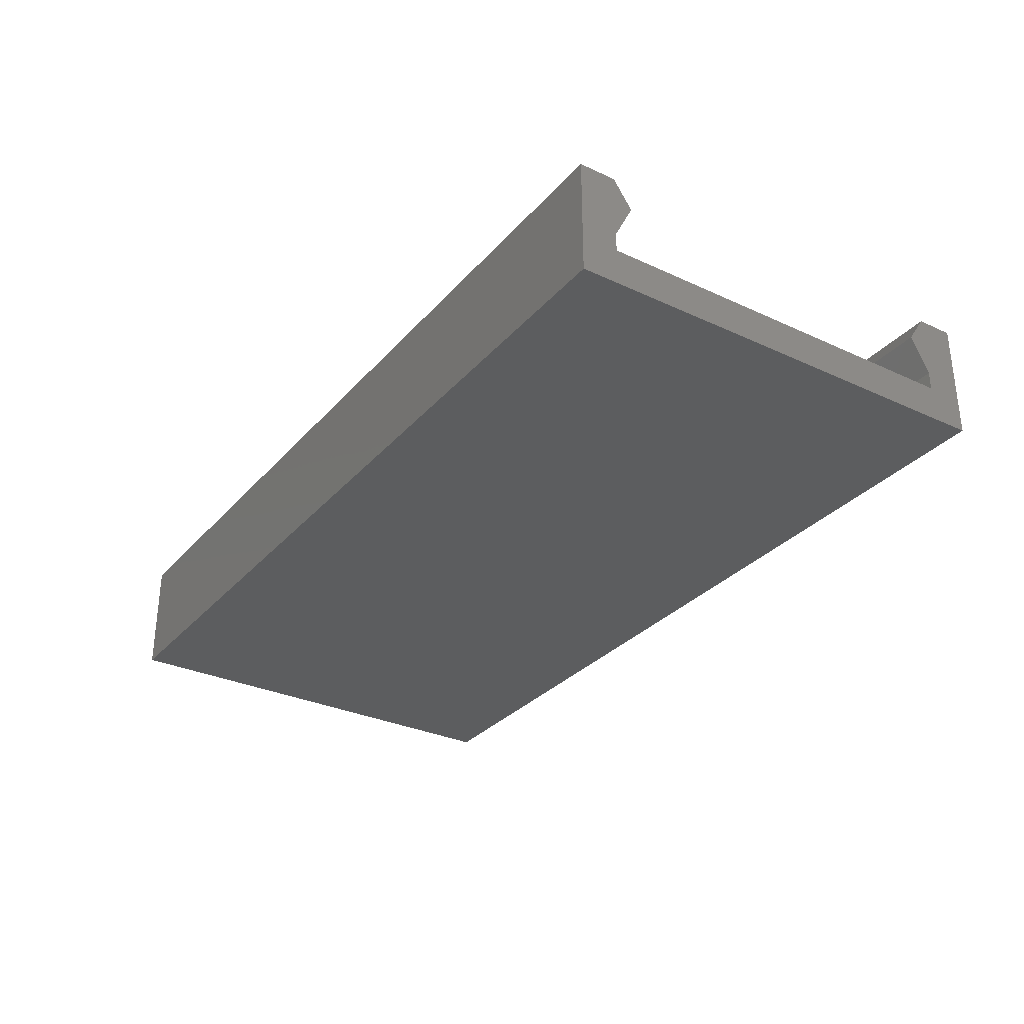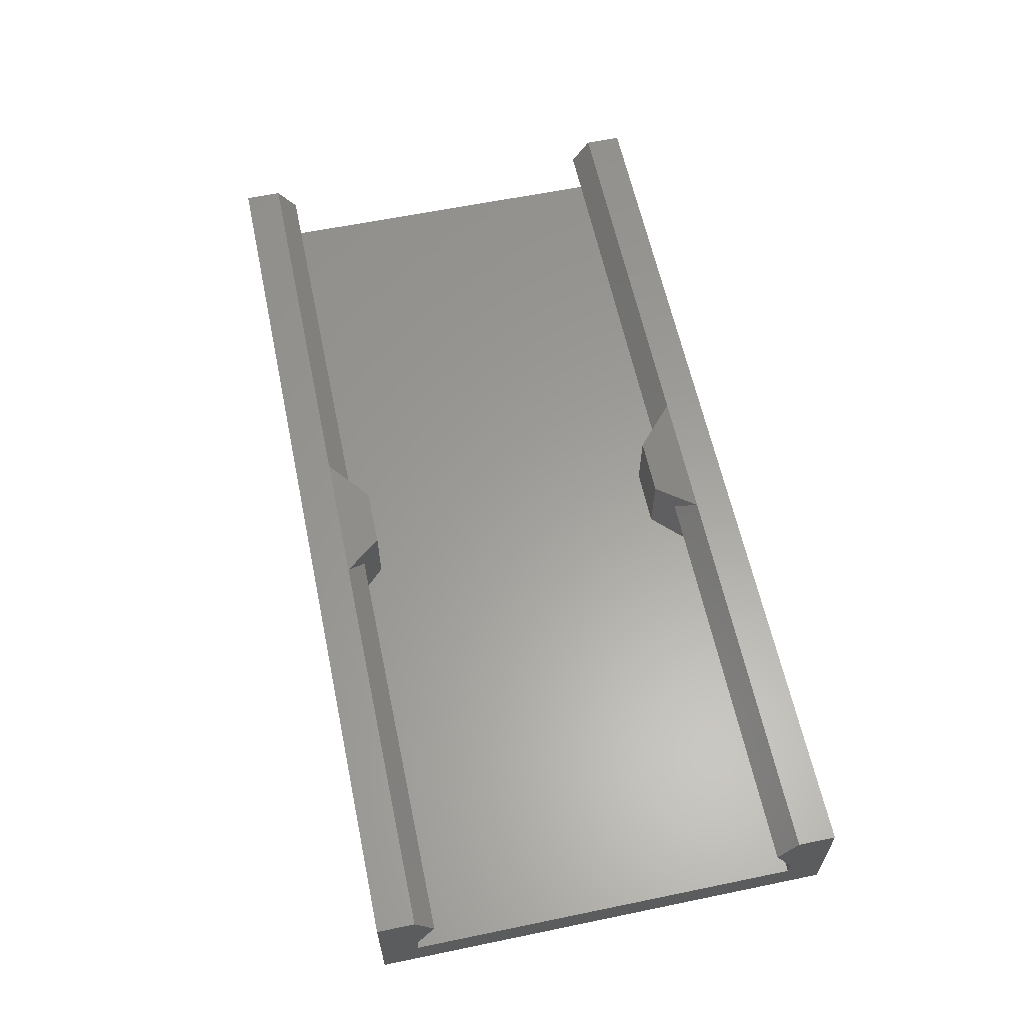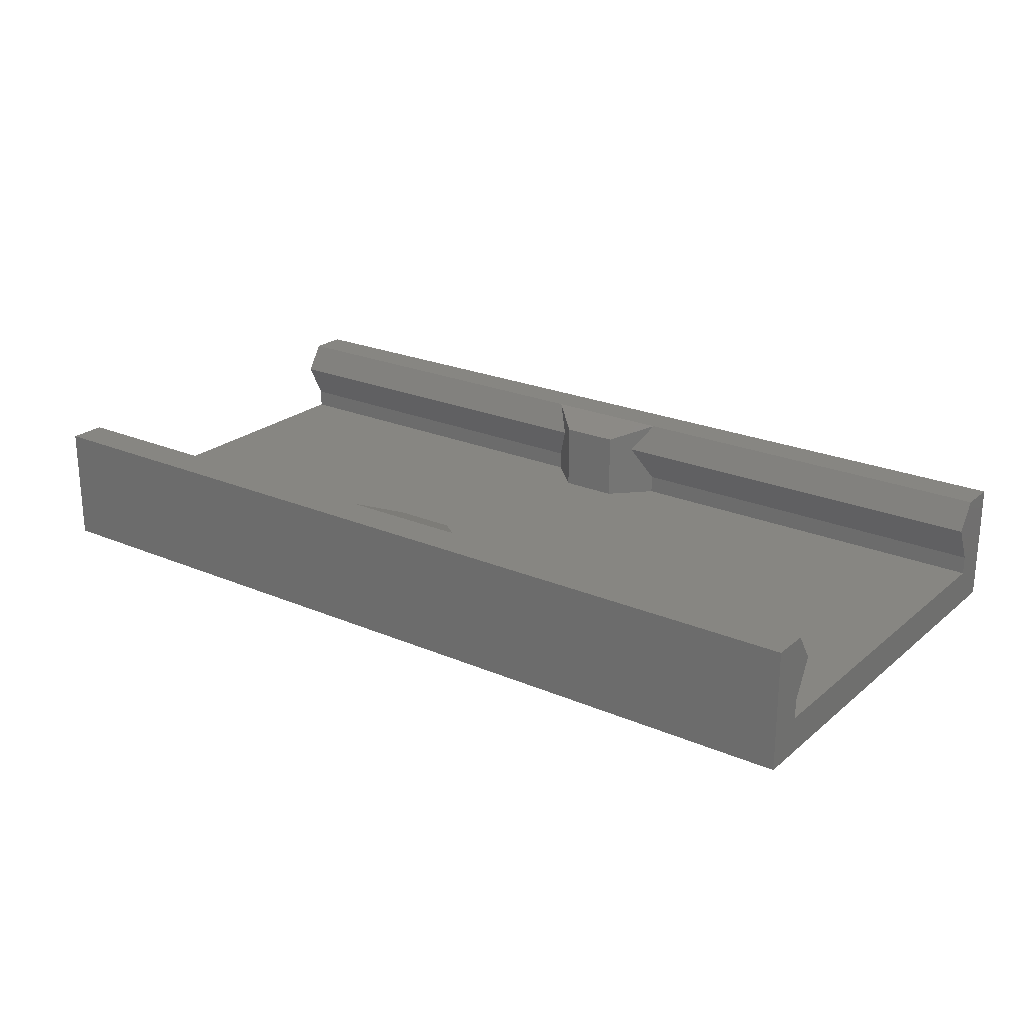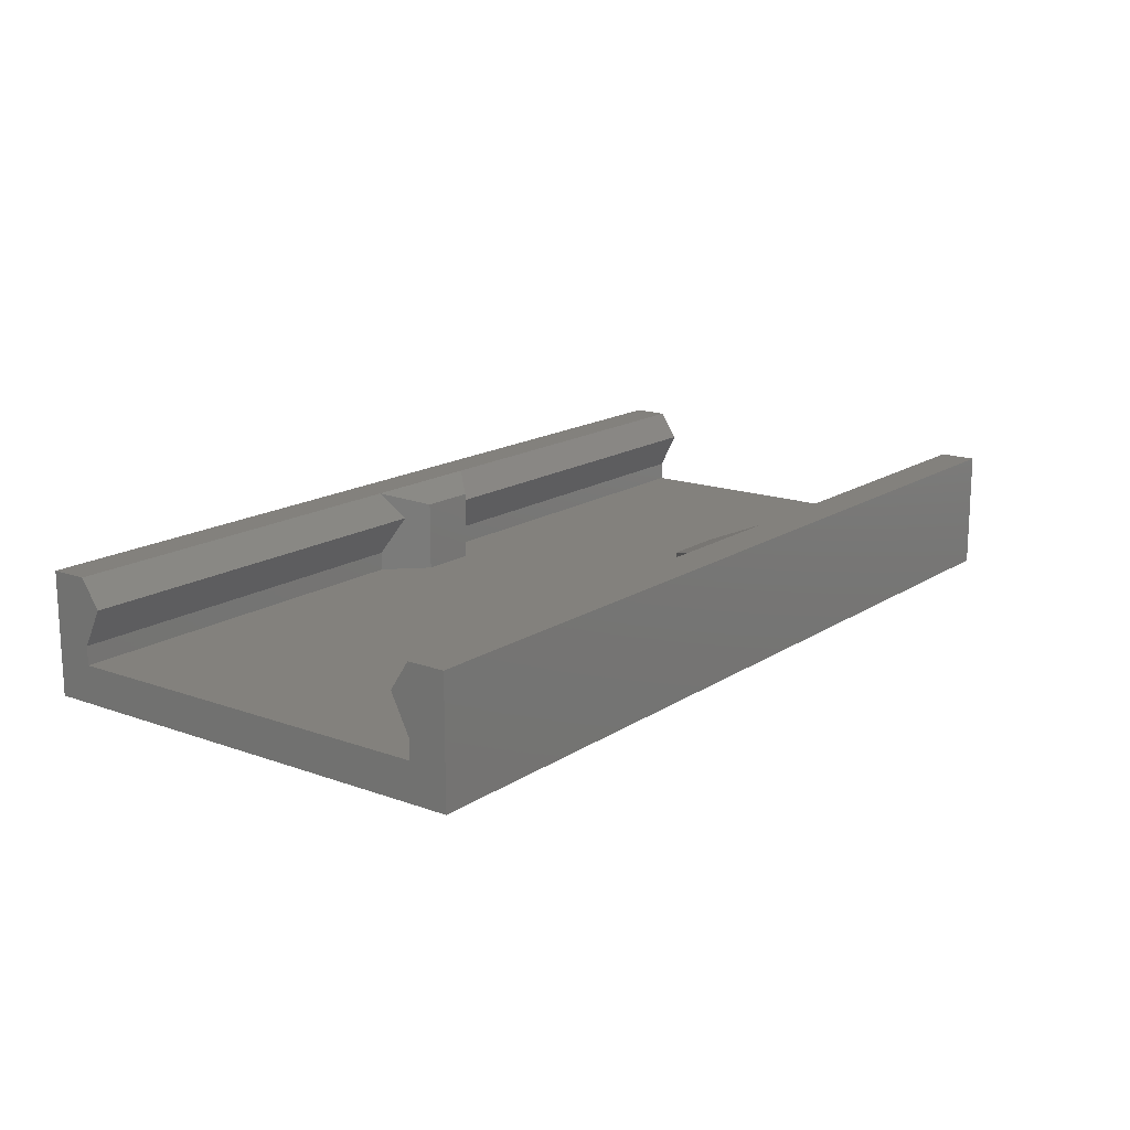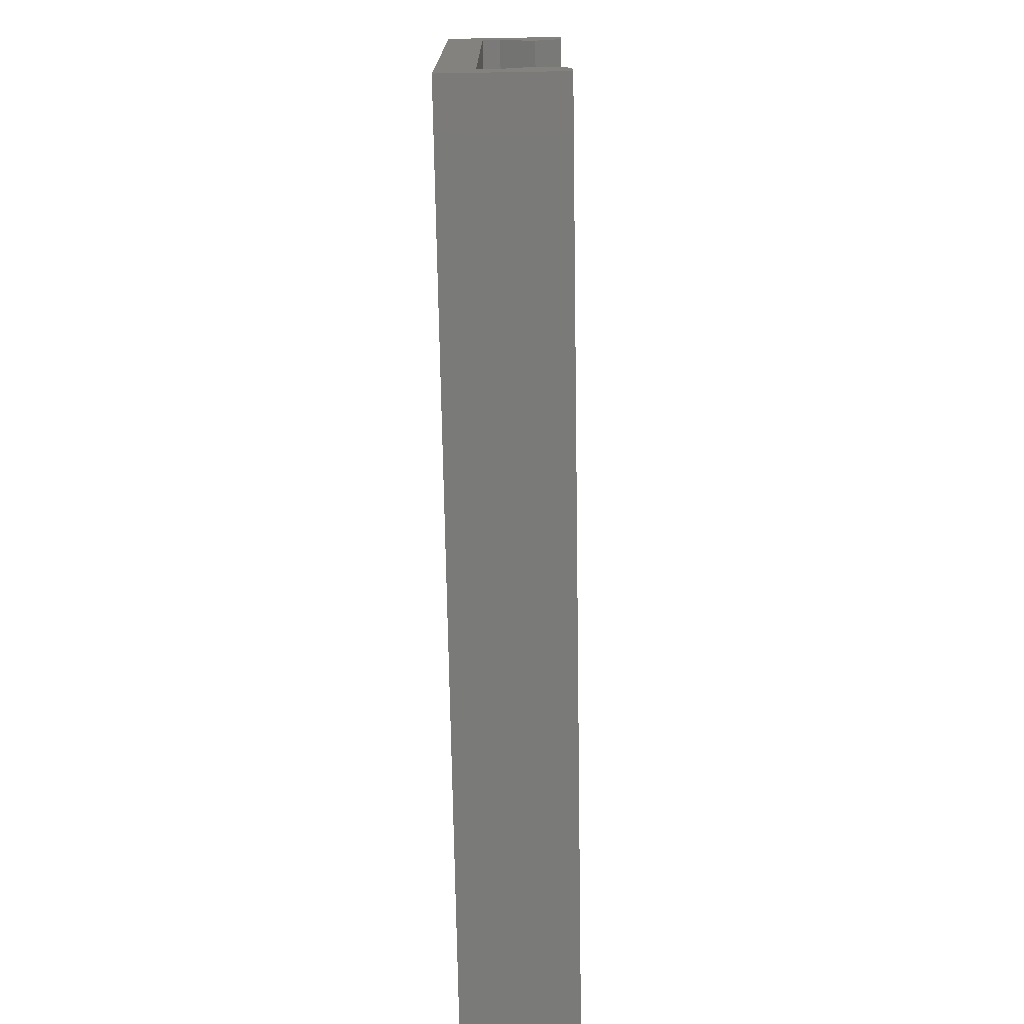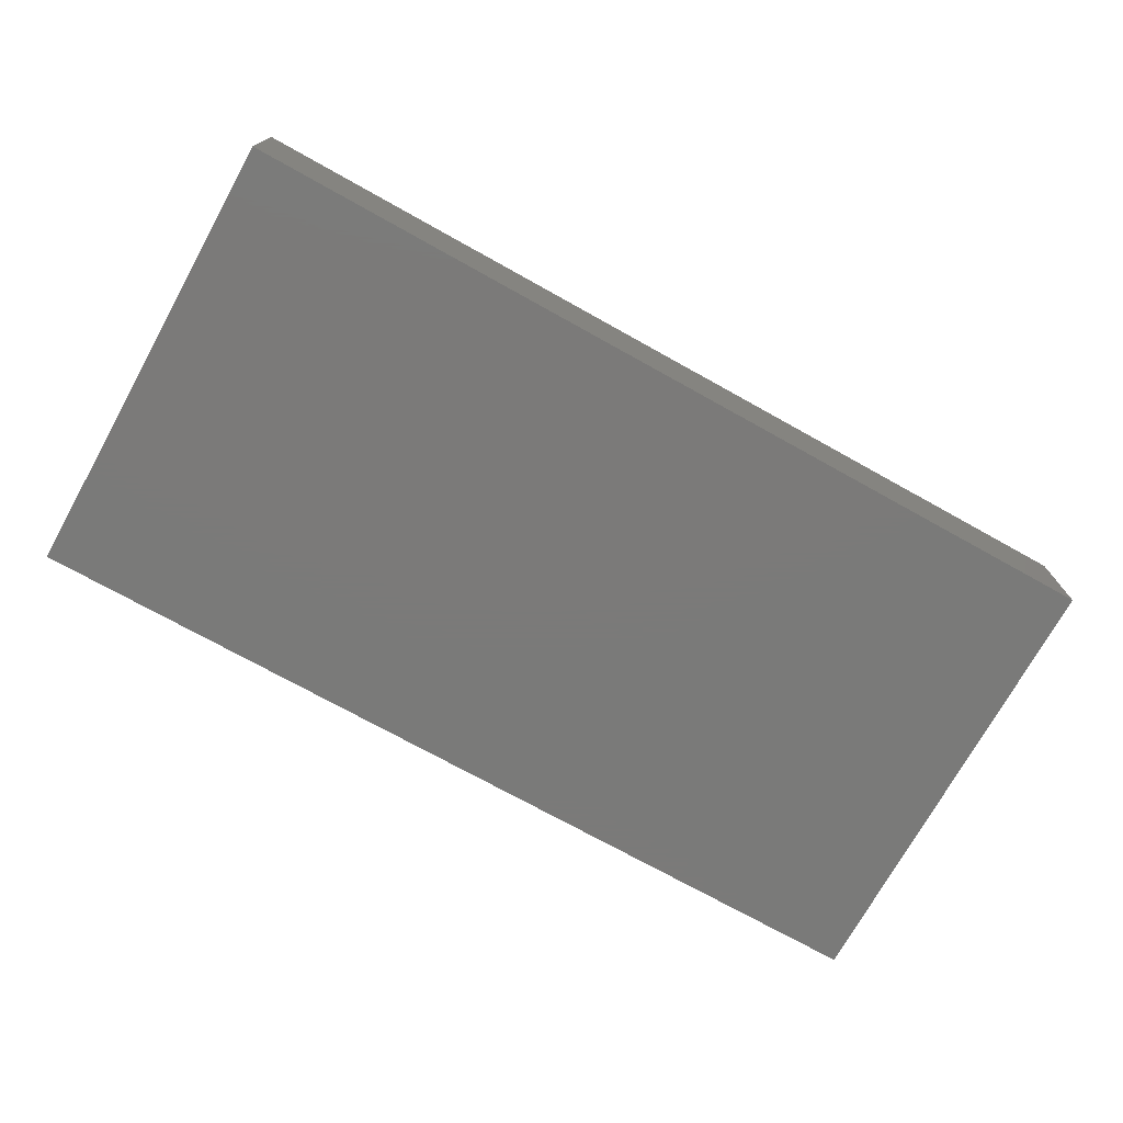
<metadata>
{"format":"stl","ext":"stl","renderer":"f3d","projection":"perspective","resolution":1024,"background":"white","views":[{"elev":-30.9,"azim":-123.5,"up":"+Z"},{"elev":60.8,"azim":78.1,"up":"+Z"},{"elev":23.1,"azim":36.0,"up":"+Z"},{"elev":15.9,"azim":-53.0,"up":"+Z"},{"elev":-72.8,"azim":-89.0,"up":"+Y"},{"elev":-73.4,"azim":150.9,"up":"+Z"}]}
</metadata>
<code>
# stl→obj: 48 verts, 92 faces
v -22.5 42.13 3.256
v 2.5 42.13 0.005719
v -22.5 42.13 0.005719
v 2.5 42.13 3.256
v -9.207 31.63 1.006
v -8.207 30.63 1.506
v -8.207 30.63 1.006
v -9.207 31.63 2.881
v -8.707 31.13 2.506
v -8.207 30.63 3.256
v -22.5 41.13 1.006
v -22.5 29.63 0.005719
v -22.5 30.63 1.006
v -22.5 30.63 1.506
v -22.5 30.63 3.256
v -22.5 29.63 3.256
v -22.5 31.13 2.506
v -22.5 41.13 3.256
v -22.5 41.13 1.506
v -22.5 40.63 2.506
v -10.79 31.63 2.881
v -10.79 31.63 1.006
v -11.79 41.13 3.256
v -9.207 40.13 2.881
v -8.207 41.13 3.256
v -10.79 40.13 2.881
v 2.5 30.63 1.006
v 2.5 30.63 1.506
v -11.29 31.13 2.506
v -11.79 30.63 1.506
v -11.29 40.63 2.506
v -11.79 41.13 1.506
v 2.5 31.13 2.506
v 2.5 30.63 3.256
v 2.5 40.63 2.506
v -8.707 40.63 2.506
v 2.5 41.13 3.256
v 2.5 41.13 1.006
v -8.207 41.13 1.506
v -8.207 41.13 1.006
v 2.5 41.13 1.506
v -11.79 41.13 1.006
v -10.79 40.13 1.006
v -9.207 40.13 1.006
v -11.79 30.63 1.006
v 2.5 29.63 3.256
v 2.5 29.63 0.005719
v -11.79 30.63 3.256
f 1 2 3
f 2 1 4
f 5 6 7
f 6 5 8
f 6 8 9
f 9 8 10
f 3 11 1
f 11 3 12
f 11 12 13
f 13 12 14
f 14 12 15
f 15 12 16
f 15 17 14
f 11 18 1
f 18 11 19
f 18 19 20
f 21 5 22
f 5 21 8
f 23 24 25
f 24 23 26
f 6 27 7
f 27 6 28
f 14 29 30
f 29 14 17
f 31 19 32
f 19 31 20
f 10 33 9
f 33 10 34
f 35 25 36
f 25 35 37
f 38 39 40
f 39 38 41
f 32 11 42
f 11 32 19
f 24 43 44
f 43 24 26
f 13 30 45
f 30 13 14
f 4 25 37
f 25 4 1
f 25 1 23
f 23 1 18
f 46 12 47
f 12 46 16
f 34 16 46
f 16 34 10
f 16 10 48
f 16 48 15
f 17 48 29
f 48 17 15
f 8 48 10
f 48 8 21
f 23 20 31
f 20 23 18
f 38 7 27
f 7 38 40
f 7 40 5
f 5 40 44
f 5 44 22
f 22 44 43
f 22 43 45
f 45 43 42
f 45 42 13
f 13 42 11
f 24 36 25
f 36 24 44
f 39 44 40
f 44 39 36
f 41 36 39
f 36 41 35
f 9 28 6
f 28 9 33
f 12 2 47
f 2 12 3
f 37 38 4
f 38 37 41
f 41 37 35
f 34 28 33
f 2 38 47
f 38 2 4
f 47 38 27
f 47 27 28
f 47 28 34
f 47 34 46
f 26 42 43
f 42 26 32
f 32 26 31
f 31 26 23
f 45 21 22
f 21 45 29
f 29 45 30
f 48 21 29

</code>
